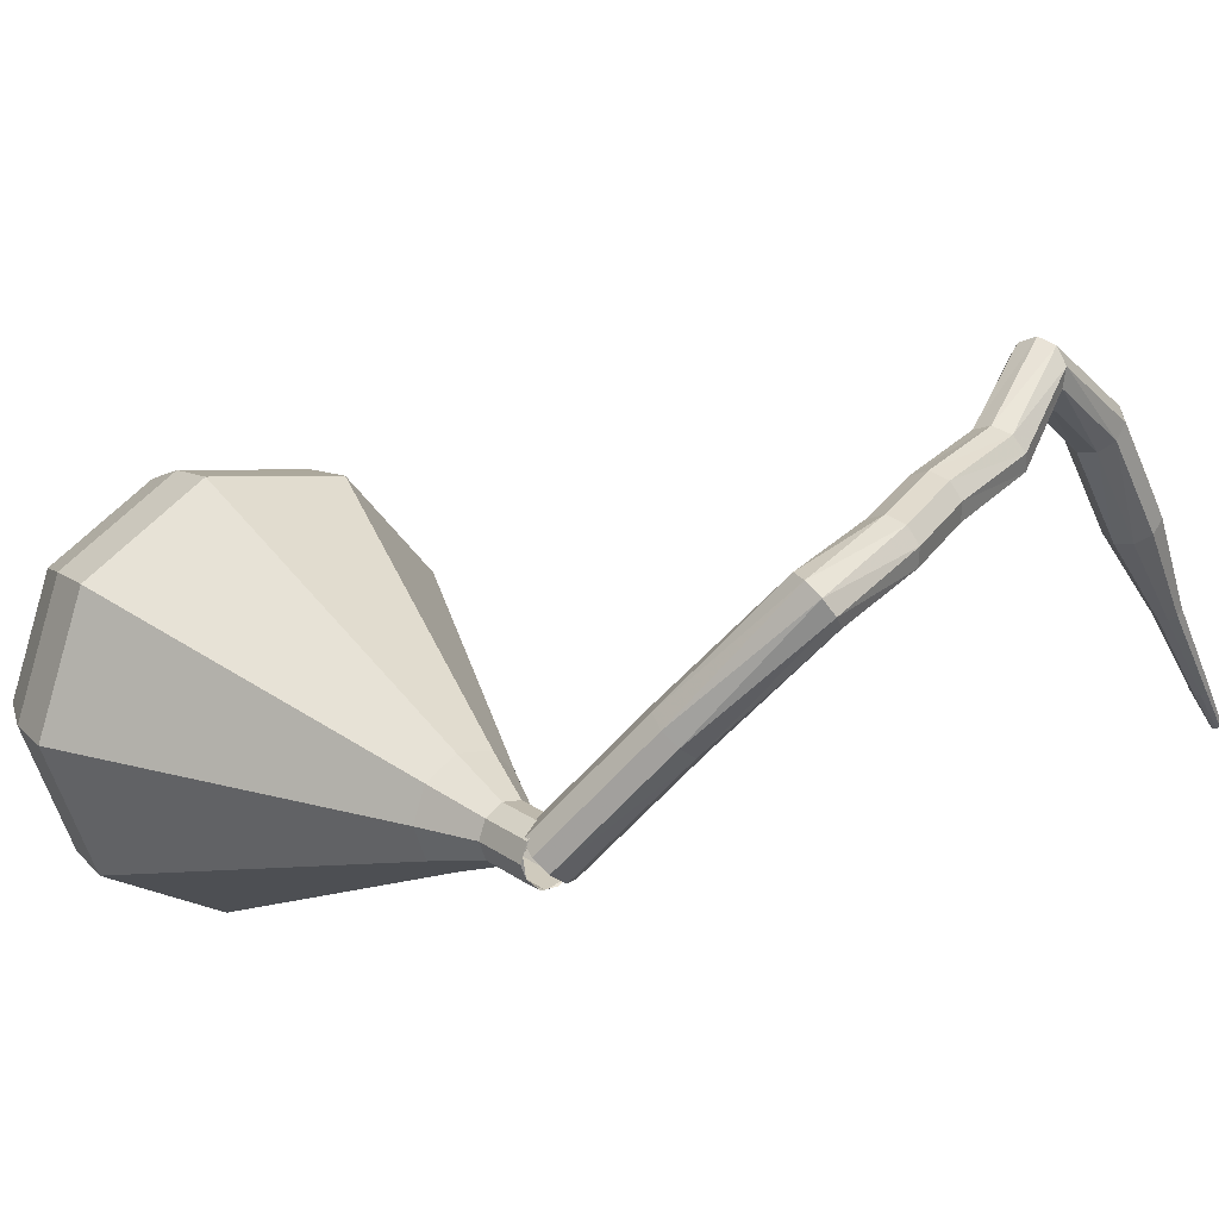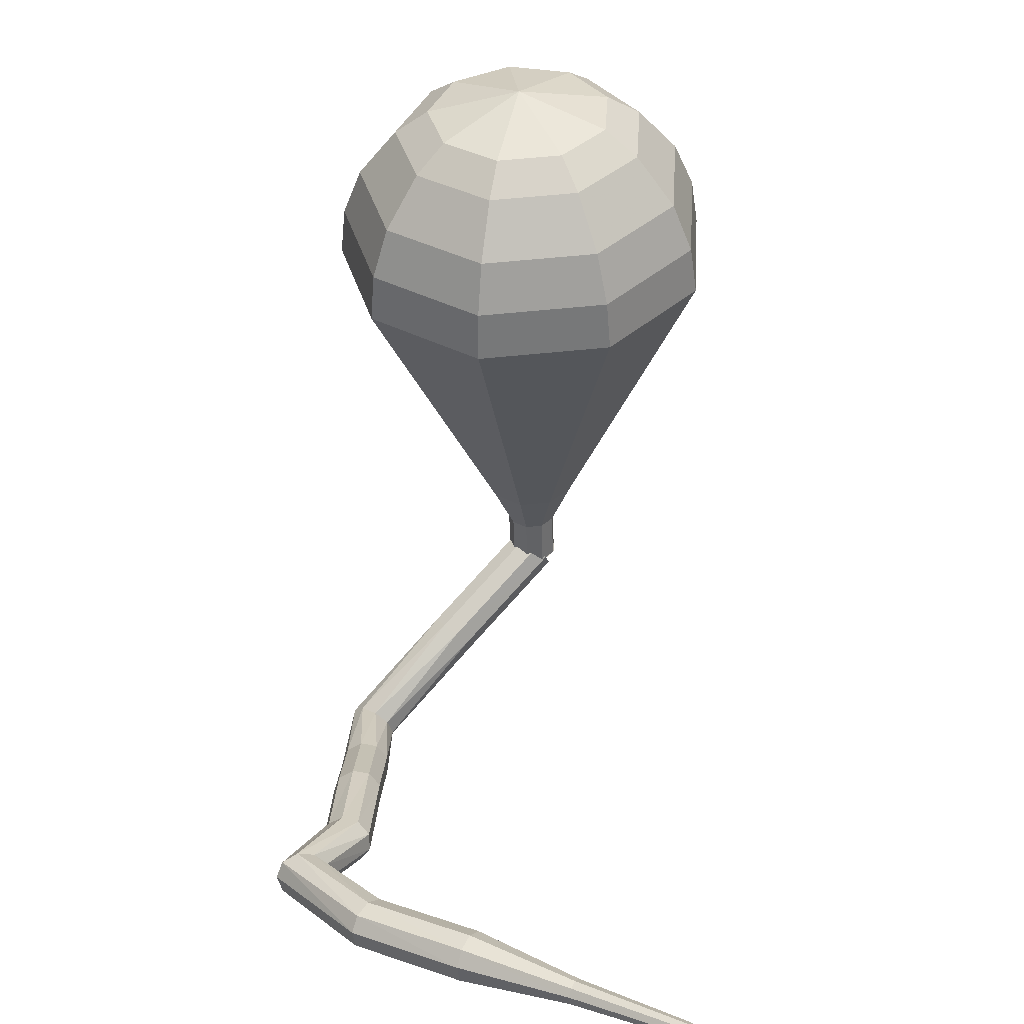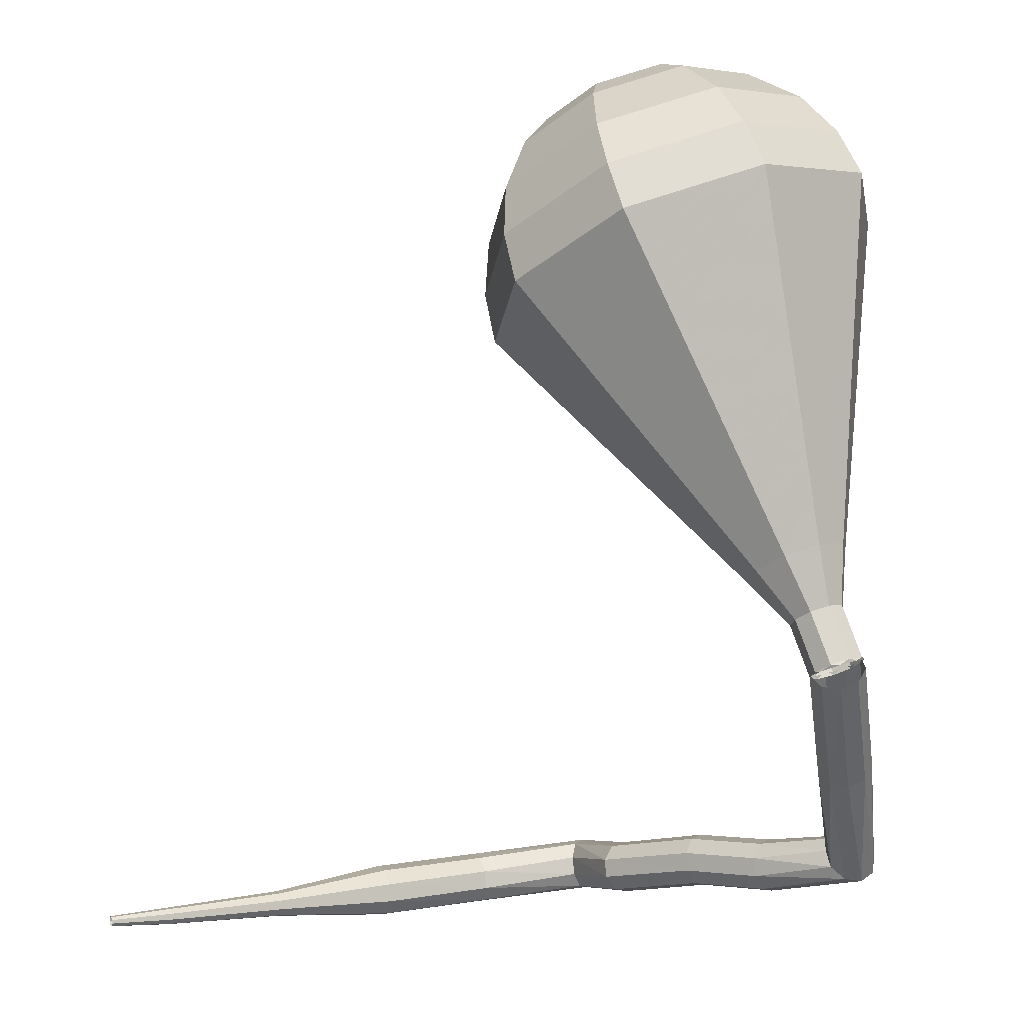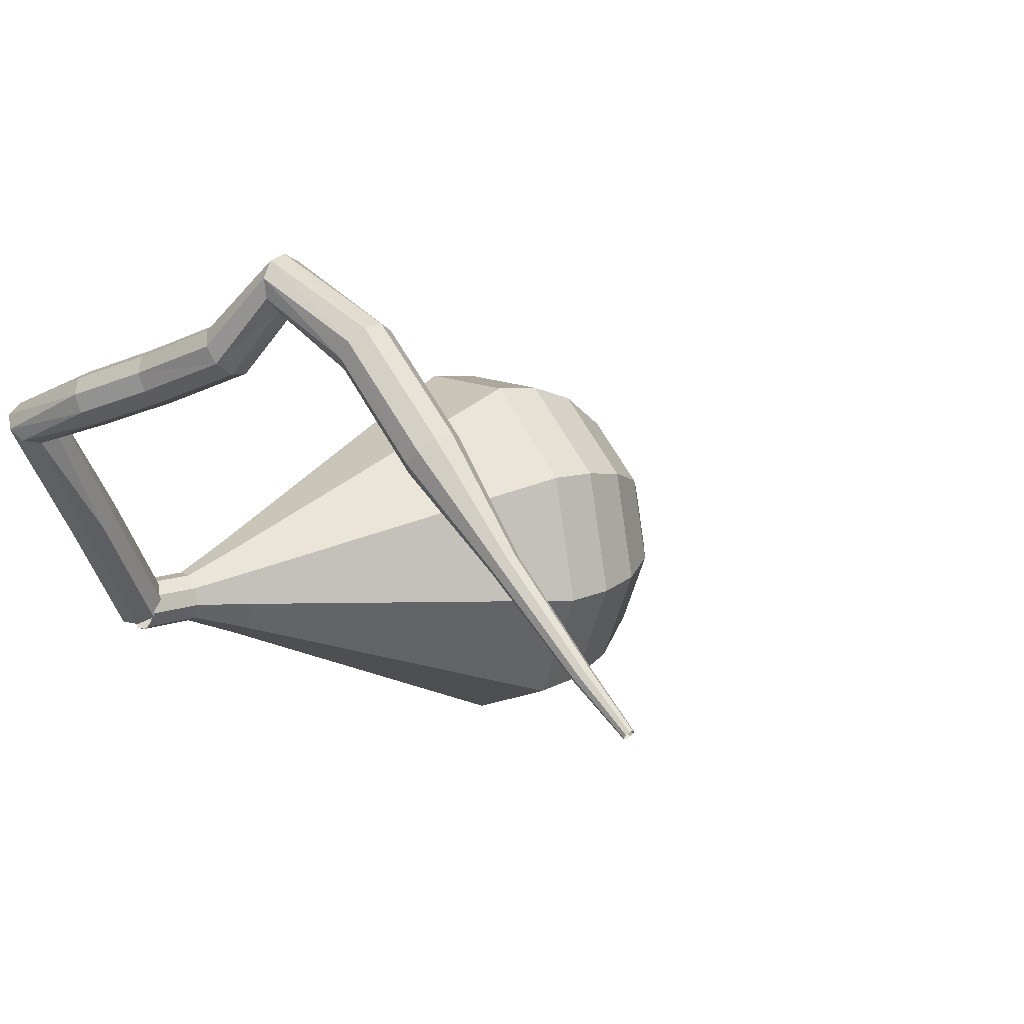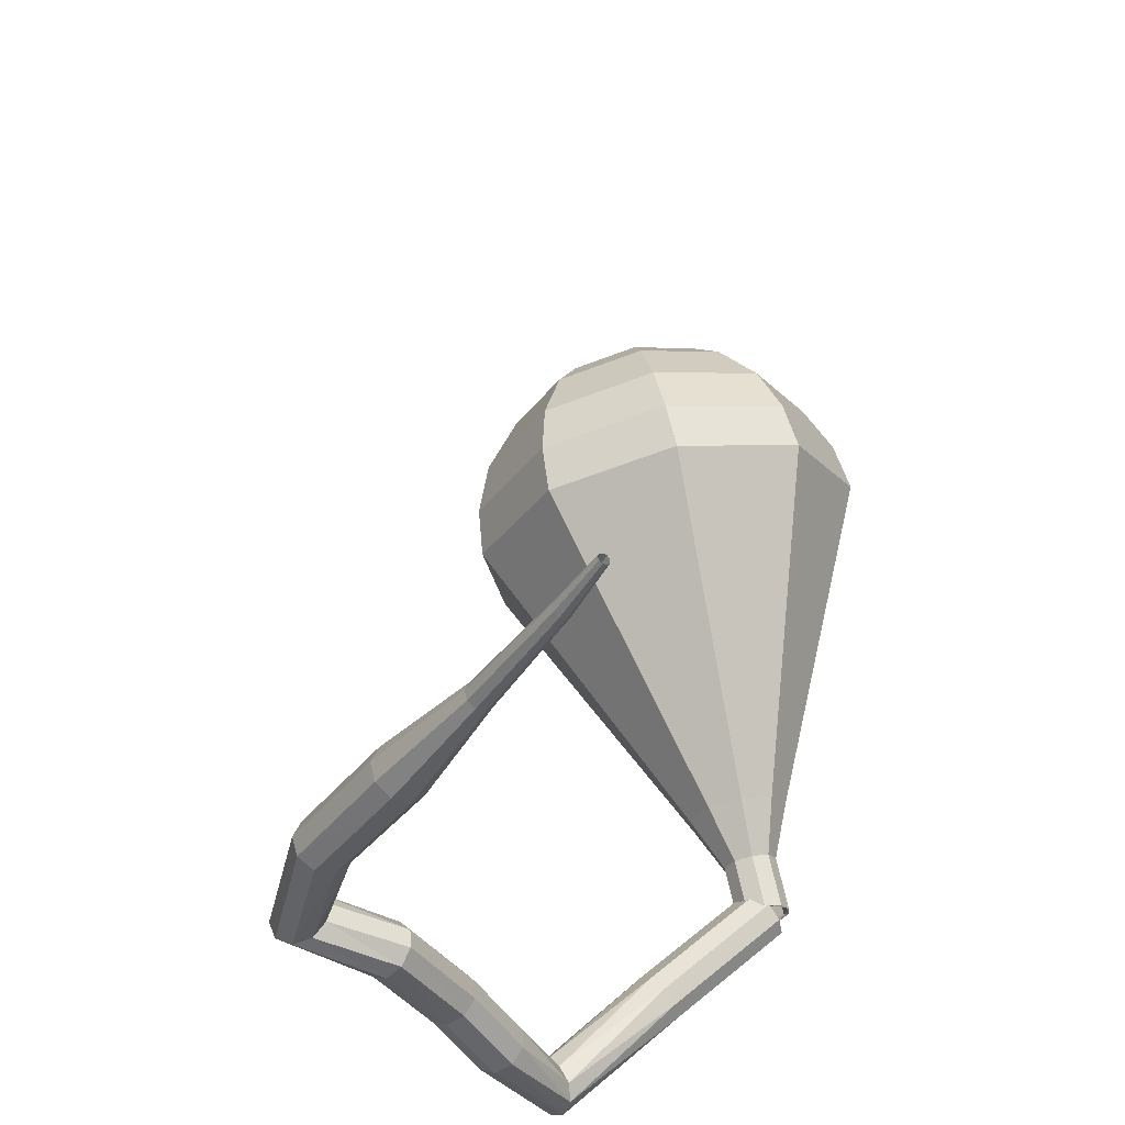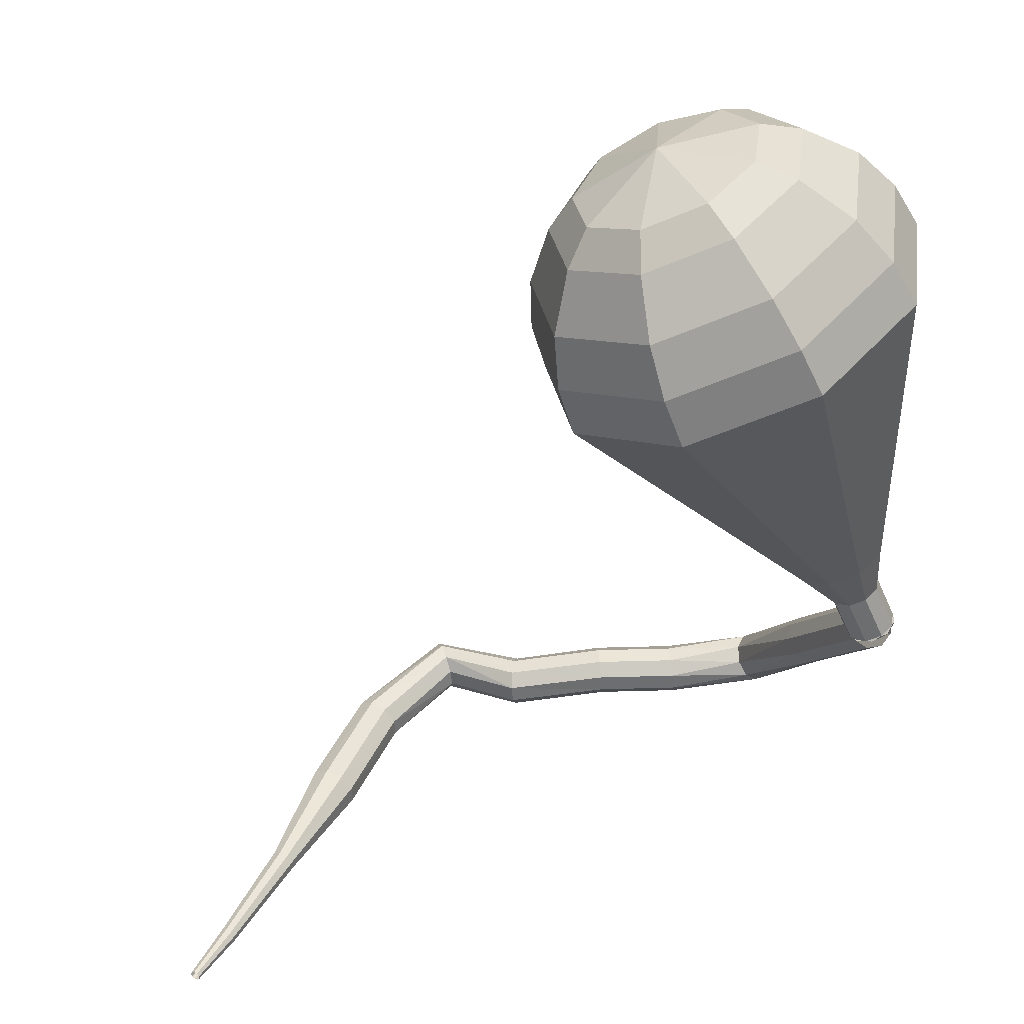
<metadata>
{"format":"obj","ext":"obj","renderer":"f3d","projection":"perspective","resolution":1024,"background":"white","views":[{"elev":11.3,"azim":119.3,"up":"+Y"},{"elev":16.5,"azim":-102.2,"up":"+Z"},{"elev":-2.9,"azim":22.5,"up":"+Z"},{"elev":4.4,"azim":-146.4,"up":"+Y"},{"elev":-45.8,"azim":-75.1,"up":"+Z"},{"elev":35.9,"azim":-17.7,"up":"+Z"}]}
</metadata>
<code>
g tube1
v 167.1 153.4 173.9
v 167 152.9 173.4
v 166.4 152.6 173.2
v 165.8 152.5 173.2
v 165.3 152.8 173.6
v 165.2 153.3 174.1
v 165.5 153.7 174.5
v 166.2 153.9 174.6
v 166.8 153.8 174.3
v 167.1 153.4 173.9
v 166.4 157.3 170.3
v 166.2 156.8 169.8
v 165.7 156.4 169.6
v 165 156.4 169.6
v 164.5 156.6 170
v 164.4 157.1 170.5
v 164.8 157.5 170.9
v 165.4 157.8 171
v 166 157.6 170.7
v 166.4 157.3 170.3
v 165.3 161.5 166.6
v 165.4 161.1 166
v 165.1 160.6 165.8
v 164.5 160.2 165.9
v 164 160.1 166.3
v 163.8 160.4 166.9
v 163.9 160.9 167.3
v 164.4 161.4 167.4
v 164.9 161.6 167.1
v 165.3 161.5 166.6
v 161.3 162.7 166.1
v 161.3 162.5 165.5
v 161.2 161.9 165.1
v 161 161.3 165.2
v 160.9 160.9 165.8
v 160.8 160.9 166.4
v 160.9 161.3 167
v 161.1 162 167.1
v 161.2 162.5 166.7
v 161.3 162.7 166.1
v 158.3 163.5 166.1
v 158.3 163.3 165.5
v 158.2 162.7 165.1
v 158 162.1 165.3
v 157.8 161.7 165.8
v 157.8 161.7 166.5
v 157.9 162.1 167
v 158 162.8 167.1
v 158.2 163.3 166.8
v 158.3 163.5 166.1
v 154.9 164.4 165.6
v 154.8 164.2 165
v 154.6 163.7 164.6
v 154.3 163.1 164.8
v 154 162.7 165.3
v 154 162.7 166
v 154.1 163.1 166.5
v 154.4 163.7 166.6
v 154.7 164.3 166.3
v 154.9 164.4 165.6
v 151.8 166.8 165.5
v 151.9 166.5 164.8
v 151.9 165.9 164.5
v 151.9 165.3 164.6
v 151.9 164.8 165.1
v 151.8 164.8 165.8
v 151.7 165.3 166.3
v 151.7 165.9 166.4
v 151.8 166.5 166.1
v 151.8 166.8 165.5
v 147.4 164.4 164.9
v 147.6 164.3 164.3
v 148 163.8 164
v 148.4 163.3 164.1
v 148.7 162.9 164.6
v 148.6 162.9 165.3
v 148.3 163.2 165.8
v 147.9 163.7 165.9
v 147.5 164.2 165.6
v 147.4 164.4 164.9
v 144.4 160.9 164.6
v 144.6 160.8 164
v 145.1 160.5 163.6
v 145.6 160 163.8
v 145.9 159.7 164.3
v 145.8 159.6 165
v 145.5 159.9 165.5
v 145 160.3 165.6
v 144.5 160.8 165.3
v 144.4 160.9 164.6
v 141.8 157.3 164.3
v 141.9 157.2 164
v 142.2 157 163.8
v 142.4 156.8 163.9
v 142.6 156.6 164.1
v 142.5 156.6 164.5
v 142.4 156.8 164.7
v 142.1 157 164.8
v 141.9 157.2 164.6
v 141.8 157.3 164.3
v 138.9 153.9 164
v 139 153.9 163.8
v 139.1 153.8 163.7
v 139.3 153.6 163.7
v 139.4 153.5 163.9
v 139.4 153.5 164.1
v 139.3 153.6 164.3
v 139.1 153.7 164.4
v 139 153.9 164.2
v 138.9 153.9 164
v 137.3 152.2 163.9
v 137.4 152.2 163.8
v 137.5 152.1 163.7
v 137.5 152 163.8
v 137.6 152 163.9
v 137.6 152 164
v 137.5 152 164.1
v 137.4 152.1 164.1
v 137.4 152.2 164.1
v 137.3 152.2 163.9
f 1 2 12
f 12 11 1
f 2 3 13
f 13 12 2
f 3 4 14
f 14 13 3
f 4 5 15
f 15 14 4
f 5 6 16
f 16 15 5
f 6 7 17
f 17 16 6
f 7 8 18
f 18 17 7
f 8 9 19
f 19 18 8
f 9 10 20
f 20 19 9
f 11 12 22
f 22 21 11
f 12 13 23
f 23 22 12
f 13 14 24
f 24 23 13
f 14 15 25
f 25 24 14
f 15 16 26
f 26 25 15
f 16 17 27
f 27 26 16
f 17 18 28
f 28 27 17
f 18 19 29
f 29 28 18
f 19 20 30
f 30 29 19
f 21 22 32
f 32 31 21
f 22 23 33
f 33 32 22
f 23 24 34
f 34 33 23
f 24 25 35
f 35 34 24
f 25 26 36
f 36 35 25
f 26 27 37
f 37 36 26
f 27 28 38
f 38 37 27
f 28 29 39
f 39 38 28
f 29 30 40
f 40 39 29
f 31 32 42
f 42 41 31
f 32 33 43
f 43 42 32
f 33 34 44
f 44 43 33
f 34 35 45
f 45 44 34
f 35 36 46
f 46 45 35
f 36 37 47
f 47 46 36
f 37 38 48
f 48 47 37
f 38 39 49
f 49 48 38
f 39 40 50
f 50 49 39
f 41 42 52
f 52 51 41
f 42 43 53
f 53 52 42
f 43 44 54
f 54 53 43
f 44 45 55
f 55 54 44
f 45 46 56
f 56 55 45
f 46 47 57
f 57 56 46
f 47 48 58
f 58 57 47
f 48 49 59
f 59 58 48
f 49 50 60
f 60 59 49
f 51 52 62
f 62 61 51
f 52 53 63
f 63 62 52
f 53 54 64
f 64 63 53
f 54 55 65
f 65 64 54
f 55 56 66
f 66 65 55
f 56 57 67
f 67 66 56
f 57 58 68
f 68 67 57
f 58 59 69
f 69 68 58
f 59 60 70
f 70 69 59
f 61 62 72
f 72 71 61
f 62 63 73
f 73 72 62
f 63 64 74
f 74 73 63
f 64 65 75
f 75 74 64
f 65 66 76
f 76 75 65
f 66 67 77
f 77 76 66
f 67 68 78
f 78 77 67
f 68 69 79
f 79 78 68
f 69 70 80
f 80 79 69
f 71 72 82
f 82 81 71
f 72 73 83
f 83 82 72
f 73 74 84
f 84 83 73
f 74 75 85
f 85 84 74
f 75 76 86
f 86 85 75
f 76 77 87
f 87 86 76
f 77 78 88
f 88 87 77
f 78 79 89
f 89 88 78
f 79 80 90
f 90 89 79
f 81 82 92
f 92 91 81
f 82 83 93
f 93 92 82
f 83 84 94
f 94 93 83
f 84 85 95
f 95 94 84
f 85 86 96
f 96 95 85
f 86 87 97
f 97 96 86
f 87 88 98
f 98 97 87
f 88 89 99
f 99 98 88
f 89 90 100
f 100 99 89
f 91 92 102
f 102 101 91
f 92 93 103
f 103 102 92
f 93 94 104
f 104 103 93
f 94 95 105
f 105 104 94
f 95 96 106
f 106 105 95
f 96 97 107
f 107 106 96
f 97 98 108
f 108 107 97
f 98 99 109
f 109 108 98
f 99 100 110
f 110 109 99
f 101 102 112
f 112 111 101
f 102 103 113
f 113 112 102
f 103 104 114
f 114 113 103
f 104 105 115
f 115 114 104
f 105 106 116
f 116 115 105
f 106 107 117
f 117 116 106
f 107 108 118
f 118 117 107
f 108 109 119
f 119 118 108
f 109 110 120
f 120 119 109
v 166.1 154.2 173.9
v 165.5 154 173.7
v 165.2 153.4 173.6
v 165.3 152.7 173.6
v 165.8 152.3 173.8
v 166.5 152.3 174
v 167 152.7 174.2
v 167.1 153.4 174.2
v 166.7 154 174.1
v 166.1 154.2 173.9
v 166.4 154.2 173.9
v 165.8 154.1 173.6
v 165.3 153.6 173.5
v 165.2 153 173.5
v 165.6 152.4 173.7
v 166.2 152.2 174
v 166.8 152.5 174.2
v 167.1 153.1 174.3
v 166.9 153.8 174.1
v 166.4 154.2 173.9
v 165.6 154.4 175.7
v 165 154.3 175.4
v 164.6 153.9 175.3
v 164.5 153.2 175.4
v 164.8 152.6 175.6
v 165.4 152.4 175.8
v 166 152.7 176.1
v 166.3 153.4 176.1
v 166.1 154 176
v 165.6 154.4 175.7
v 165.1 155.5 177.5
v 163.9 155.3 177
v 163.1 154.4 176.8
v 162.9 153.2 176.9
v 163.5 152.1 177.3
v 164.7 151.8 177.8
v 165.8 152.3 178.2
v 166.3 153.5 178.3
v 166.1 154.7 178
v 165.1 155.5 177.5
v 164.6 156.6 179.4
v 162.8 156.4 178.6
v 161.5 155.1 178.3
v 161.3 153.2 178.4
v 162.3 151.6 179
v 163.9 151.1 179.7
v 165.6 151.9 180.3
v 166.4 153.6 180.5
v 166 155.5 180.1
v 164.6 156.6 179.4
v 164.1 157.7 181.2
v 161.7 157.5 180.2
v 160 155.7 179.7
v 159.7 153.1 179.9
v 161 151.1 180.7
v 163.2 150.4 181.7
v 165.4 151.5 182.5
v 166.5 153.8 182.7
v 166 156.2 182.2
v 164.1 157.7 181.2
v 163.1 160 184.8
v 159.6 159.6 183.4
v 156.9 156.9 182.6
v 156.5 153.1 182.9
v 158.4 150 184.1
v 161.8 149 185.6
v 165 150.6 186.8
v 166.7 154.1 187.1
v 165.9 157.8 186.3
v 163.1 160 184.8
v 162.1 162.2 188.5
v 157.4 161.8 186.6
v 153.9 158.1 185.5
v 153.2 153.1 185.9
v 155.8 148.9 187.5
v 160.3 147.6 189.5
v 164.7 149.7 191.1
v 166.9 154.4 191.5
v 165.8 159.3 190.4
v 162.1 162.2 188.5
v 161.3 162.2 190.2
v 156.7 161.7 188.3
v 153.3 158.3 187.4
v 152.7 153.3 187.7
v 155.2 149.3 189.2
v 159.6 148 191.2
v 163.8 150.1 192.7
v 165.9 154.6 193.1
v 164.9 159.4 192.1
v 161.3 162.2 190.2
v 160.4 161.7 191.9
v 156.3 161.3 190.3
v 153.2 158.1 189.4
v 152.7 153.7 189.7
v 154.9 150.1 191
v 158.8 149 192.8
v 162.6 150.9 194.2
v 164.5 154.9 194.5
v 163.6 159.1 193.6
v 160.4 161.7 191.9
v 159.2 160.4 193.7
v 156.1 160.1 192.4
v 153.8 157.7 191.7
v 153.4 154.3 191.9
v 155 151.6 193
v 158 150.7 194.3
v 160.9 152.1 195.4
v 162.4 155.2 195.6
v 161.7 158.5 194.9
v 159.2 160.4 193.7
v 158.5 159.2 194.5
v 156.2 159 193.6
v 154.5 157.3 193.1
v 154.2 154.8 193.3
v 155.4 152.8 194
v 157.6 152.1 195
v 159.7 153.2 195.8
v 160.8 155.4 195.9
v 160.3 157.8 195.4
v 158.5 159.2 194.5
v 157.1 155.8 195.4
v 157.1 155.8 195.4
v 157.1 155.8 195.4
v 157.1 155.8 195.4
v 157.1 155.8 195.4
v 157.1 155.8 195.4
v 157.1 155.8 195.4
v 157.1 155.8 195.4
v 157.1 155.8 195.4
v 157.1 155.8 195.4
f 121 122 132
f 132 131 121
f 122 123 133
f 133 132 122
f 123 124 134
f 134 133 123
f 124 125 135
f 135 134 124
f 125 126 136
f 136 135 125
f 126 127 137
f 137 136 126
f 127 128 138
f 138 137 127
f 128 129 139
f 139 138 128
f 129 130 140
f 140 139 129
f 131 132 142
f 142 141 131
f 132 133 143
f 143 142 132
f 133 134 144
f 144 143 133
f 134 135 145
f 145 144 134
f 135 136 146
f 146 145 135
f 136 137 147
f 147 146 136
f 137 138 148
f 148 147 137
f 138 139 149
f 149 148 138
f 139 140 150
f 150 149 139
f 141 142 152
f 152 151 141
f 142 143 153
f 153 152 142
f 143 144 154
f 154 153 143
f 144 145 155
f 155 154 144
f 145 146 156
f 156 155 145
f 146 147 157
f 157 156 146
f 147 148 158
f 158 157 147
f 148 149 159
f 159 158 148
f 149 150 160
f 160 159 149
f 151 152 162
f 162 161 151
f 152 153 163
f 163 162 152
f 153 154 164
f 164 163 153
f 154 155 165
f 165 164 154
f 155 156 166
f 166 165 155
f 156 157 167
f 167 166 156
f 157 158 168
f 168 167 157
f 158 159 169
f 169 168 158
f 159 160 170
f 170 169 159
f 161 162 172
f 172 171 161
f 162 163 173
f 173 172 162
f 163 164 174
f 174 173 163
f 164 165 175
f 175 174 164
f 165 166 176
f 176 175 165
f 166 167 177
f 177 176 166
f 167 168 178
f 178 177 167
f 168 169 179
f 179 178 168
f 169 170 180
f 180 179 169
f 171 172 182
f 182 181 171
f 172 173 183
f 183 182 172
f 173 174 184
f 184 183 173
f 174 175 185
f 185 184 174
f 175 176 186
f 186 185 175
f 176 177 187
f 187 186 176
f 177 178 188
f 188 187 177
f 178 179 189
f 189 188 178
f 179 180 190
f 190 189 179
f 181 182 192
f 192 191 181
f 182 183 193
f 193 192 182
f 183 184 194
f 194 193 183
f 184 185 195
f 195 194 184
f 185 186 196
f 196 195 185
f 186 187 197
f 197 196 186
f 187 188 198
f 198 197 187
f 188 189 199
f 199 198 188
f 189 190 200
f 200 199 189
f 191 192 202
f 202 201 191
f 192 193 203
f 203 202 192
f 193 194 204
f 204 203 193
f 194 195 205
f 205 204 194
f 195 196 206
f 206 205 195
f 196 197 207
f 207 206 196
f 197 198 208
f 208 207 197
f 198 199 209
f 209 208 198
f 199 200 210
f 210 209 199
f 201 202 212
f 212 211 201
f 202 203 213
f 213 212 202
f 203 204 214
f 214 213 203
f 204 205 215
f 215 214 204
f 205 206 216
f 216 215 205
f 206 207 217
f 217 216 206
f 207 208 218
f 218 217 207
f 208 209 219
f 219 218 208
f 209 210 220
f 220 219 209
f 211 212 222
f 222 221 211
f 212 213 223
f 223 222 212
f 213 214 224
f 224 223 213
f 214 215 225
f 225 224 214
f 215 216 226
f 226 225 215
f 216 217 227
f 227 226 216
f 217 218 228
f 228 227 217
f 218 219 229
f 229 228 218
f 219 220 230
f 230 229 219
f 221 222 232
f 232 231 221
f 222 223 233
f 233 232 222
f 223 224 234
f 234 233 223
f 224 225 235
f 235 234 224
f 225 226 236
f 236 235 225
f 226 227 237
f 237 236 226
f 227 228 238
f 238 237 227
f 228 229 239
f 239 238 228
f 229 230 240
f 240 239 229
f 231 232 242
f 242 241 231
f 232 233 243
f 243 242 232
f 233 234 244
f 244 243 233
f 234 235 245
f 245 244 234
f 235 236 246
f 246 245 235
f 236 237 247
f 247 246 236
f 237 238 248
f 248 247 237
f 238 239 249
f 249 248 238
f 239 240 250
f 250 249 239

</code>
